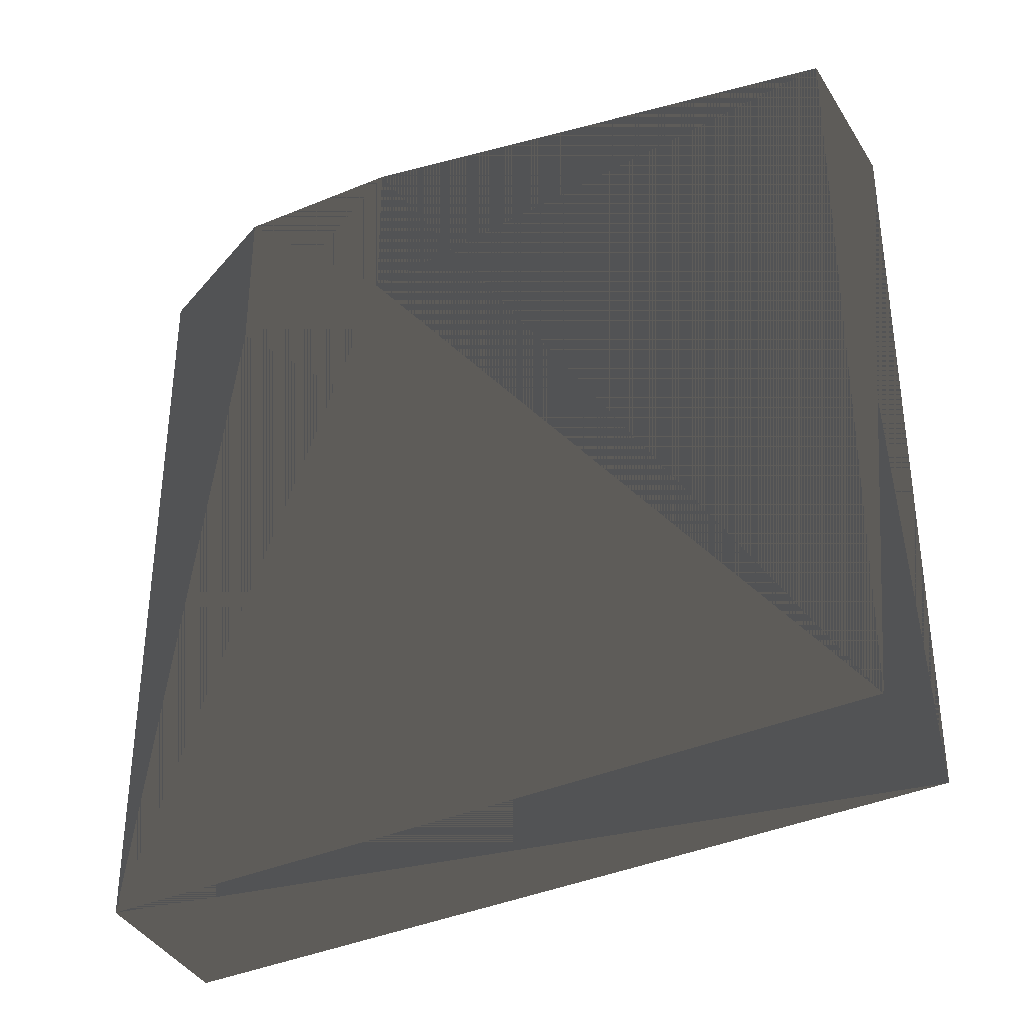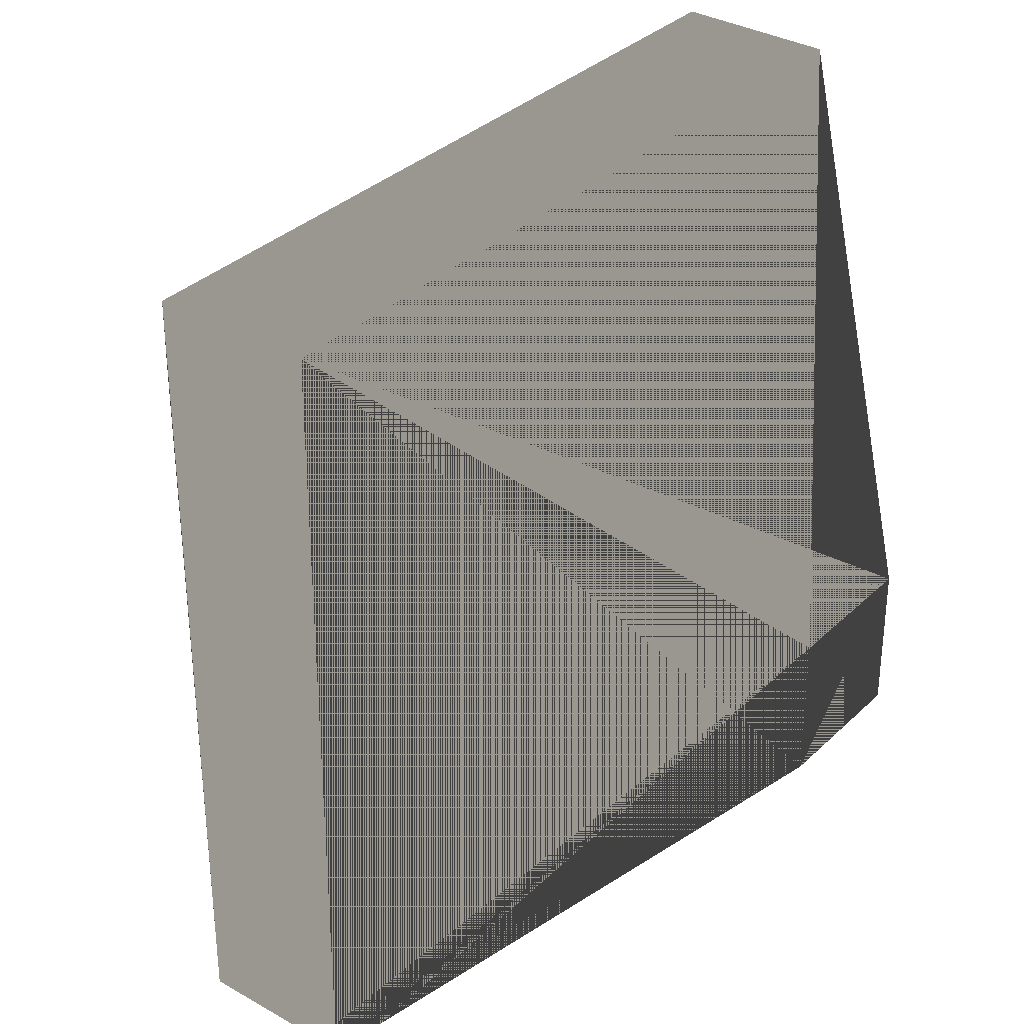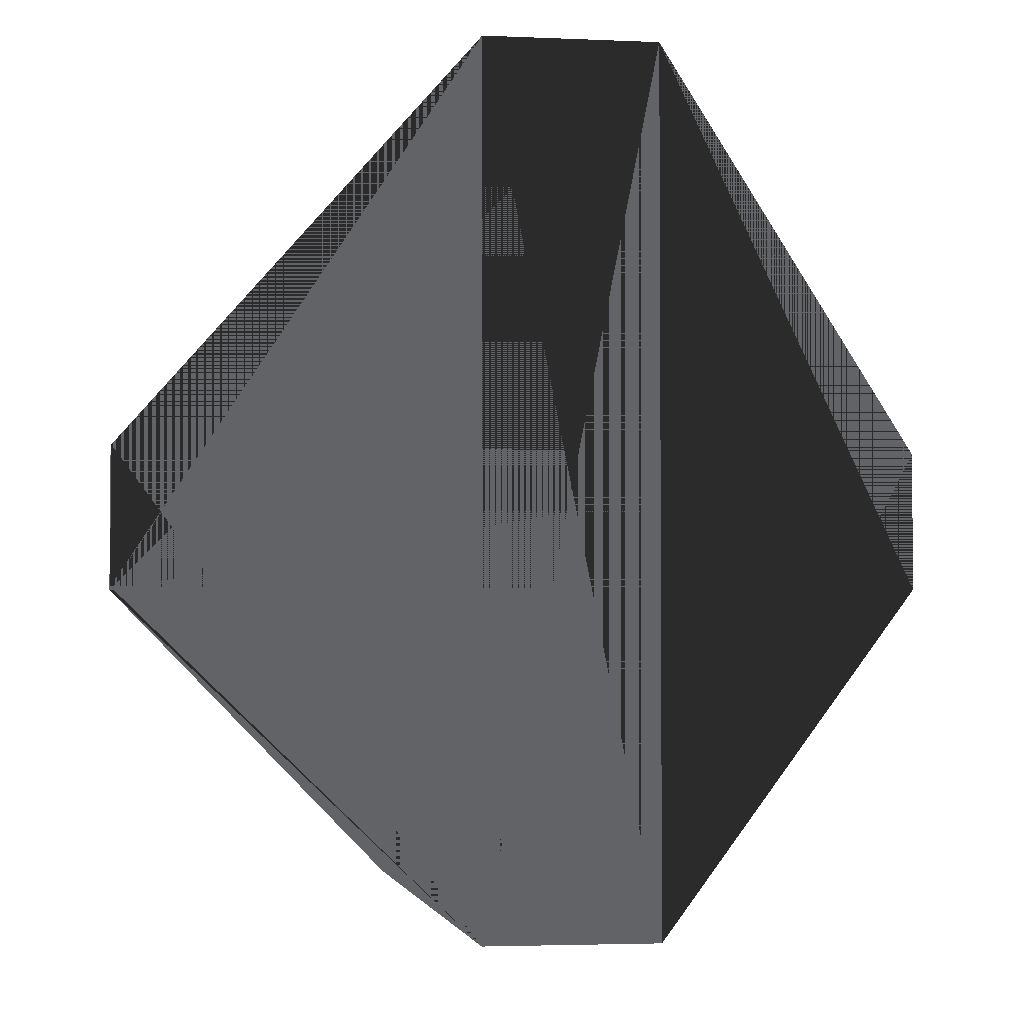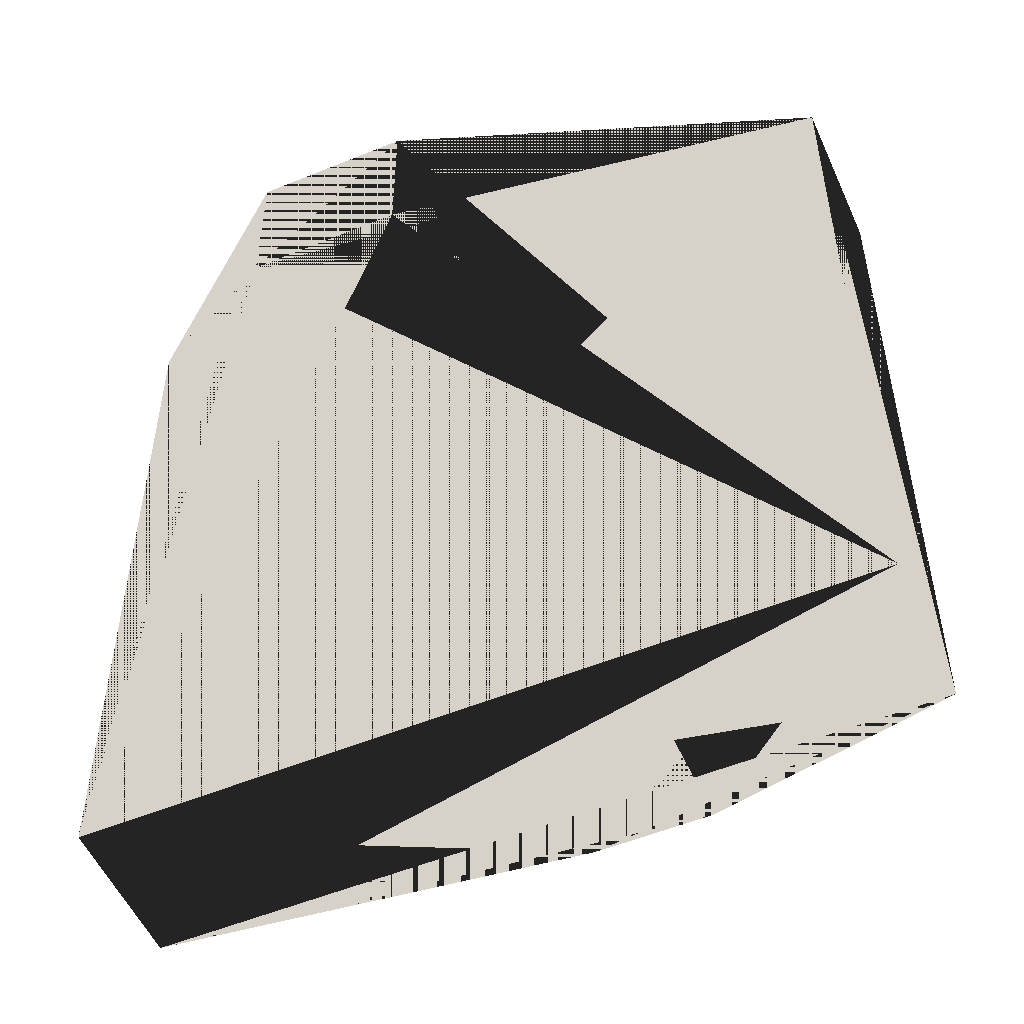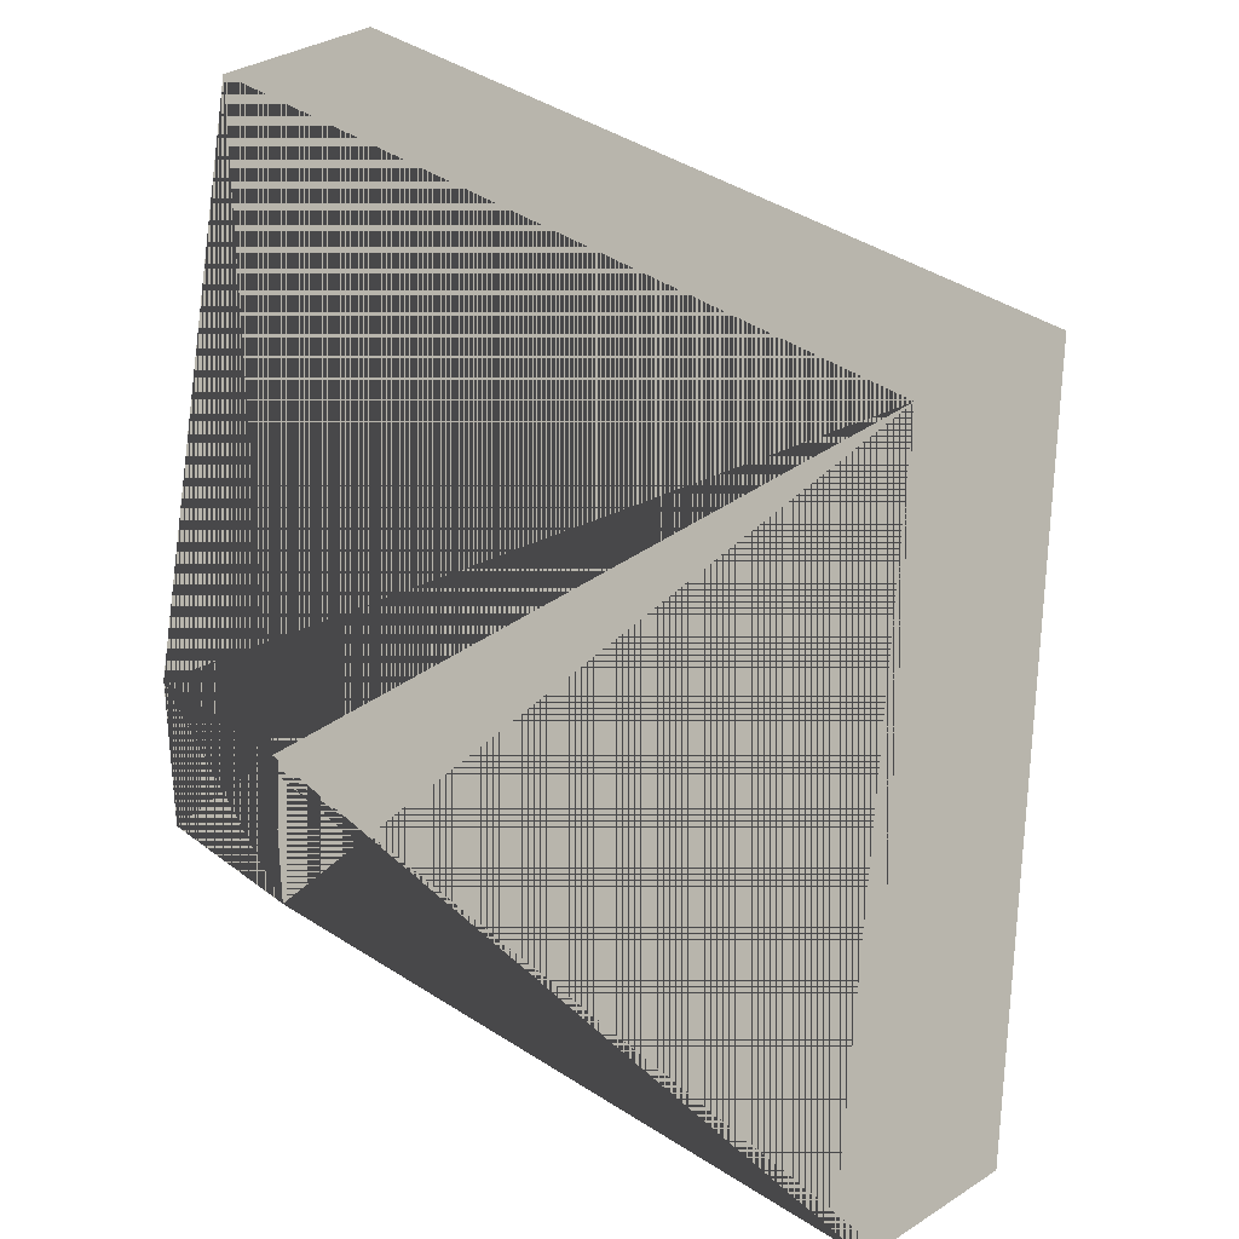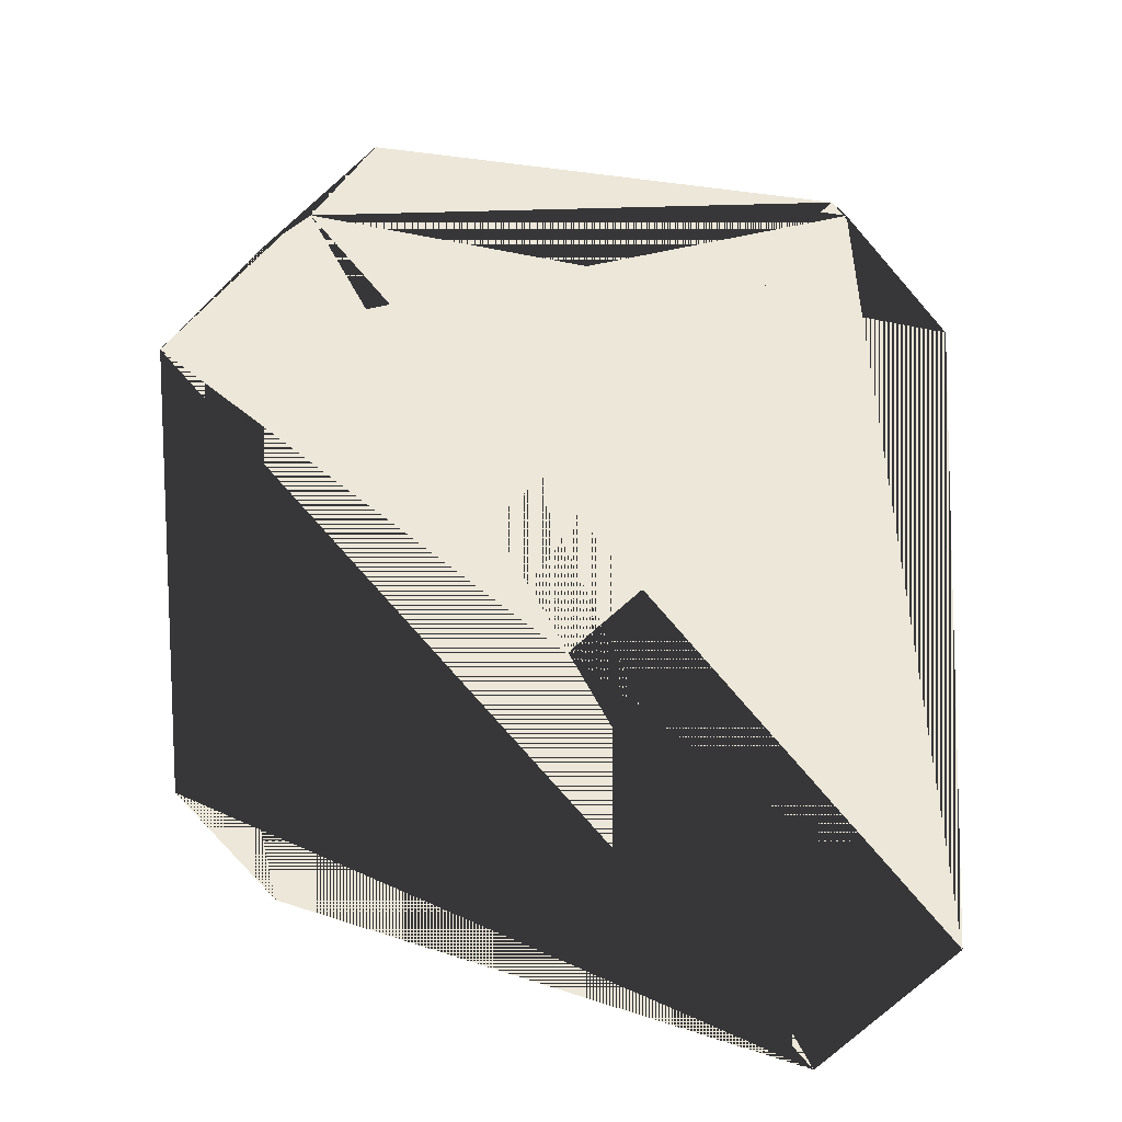
<metadata>
{"format":"obj","ext":"obj","renderer":"f3d","projection":"perspective","resolution":1024,"background":"white","views":[{"elev":-38.7,"azim":117.9,"up":"+Y"},{"elev":33.7,"azim":-142.0,"up":"+Z"},{"elev":-3.1,"azim":-9.0,"up":"+Z"},{"elev":-53.3,"azim":-66.3,"up":"+Z"},{"elev":32.0,"azim":-42.5,"up":"+Y"},{"elev":-78.0,"azim":-138.9,"up":"+Y"}]}
</metadata>
<code>
v  0 0 0
v  -8 0 0
v  -8 0 -40
v  0 0 -40
v  -24 17 -17
v  17 17 -17
v  -24 17 -24
v  17 17 -24
v  -24 24 -17
v  17 24 -17
v  -24 24 -24
v  17 24 -24
v  0 40 0
v  -8 40 0
v  -8 40 -40
v  0 40 -40
g three
f 1 2 4 3
f 1 2 6 5 11 12 15 16
f 1 4 6 8
f 1 13 10 6
f 1 13 14 2
f 2 3 5 7
f 2 3 14 15
f 2 5 14 9
f 3 4 7 8
f 3 4 15 16
f 3 7 15 11
f 4 8 16 12
f 4 8 6 1
f 4 16 12 8
f 5 7 9 11
f 5 7 11 9
f 5 9 11 7
f 6 8 10 12
f 6 10 12 8
f 7 11 9 5
f 8 12 10 6
f 8 12 16 4
f 9 14 13 10
f 9 14 15 11
f 10 13 16 12
f 11 15 14 9
f 11 15 16 1 2 5 6 12
f 13 16 15 14

</code>
